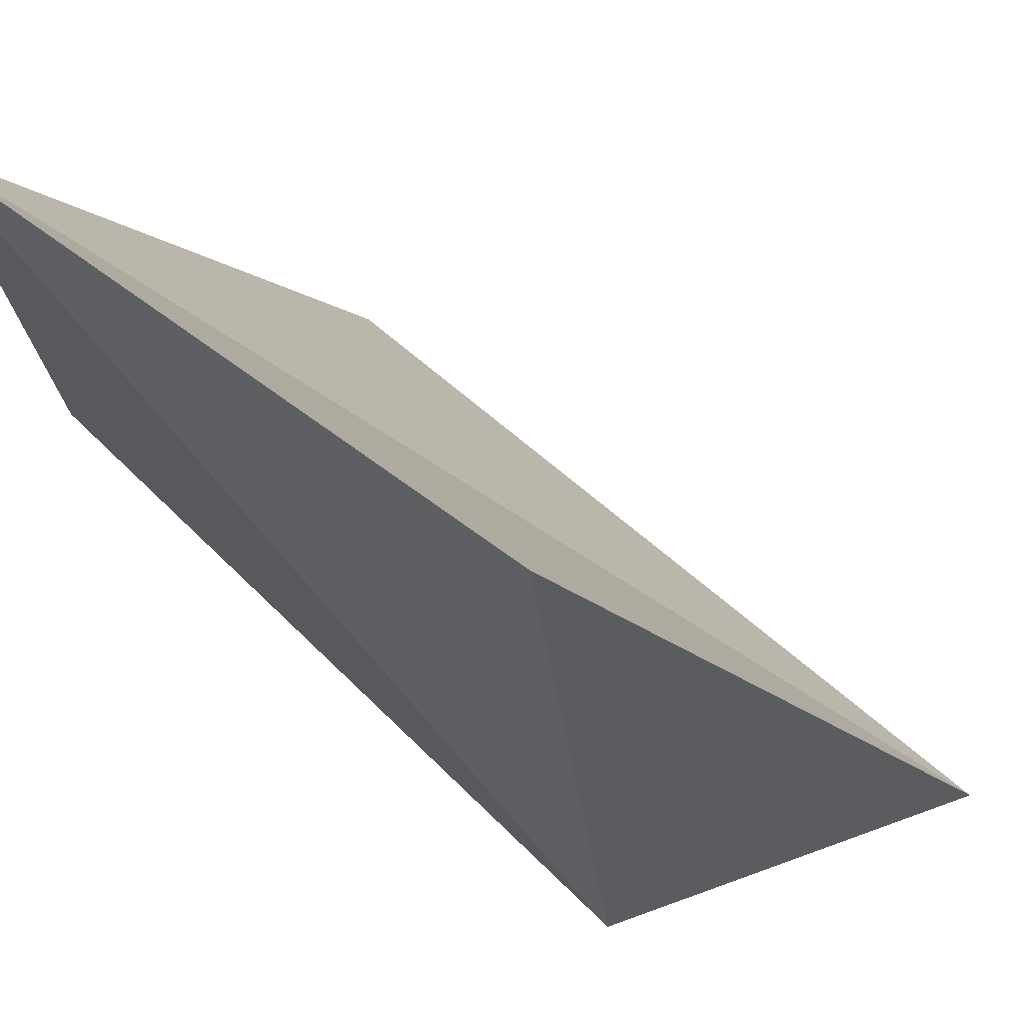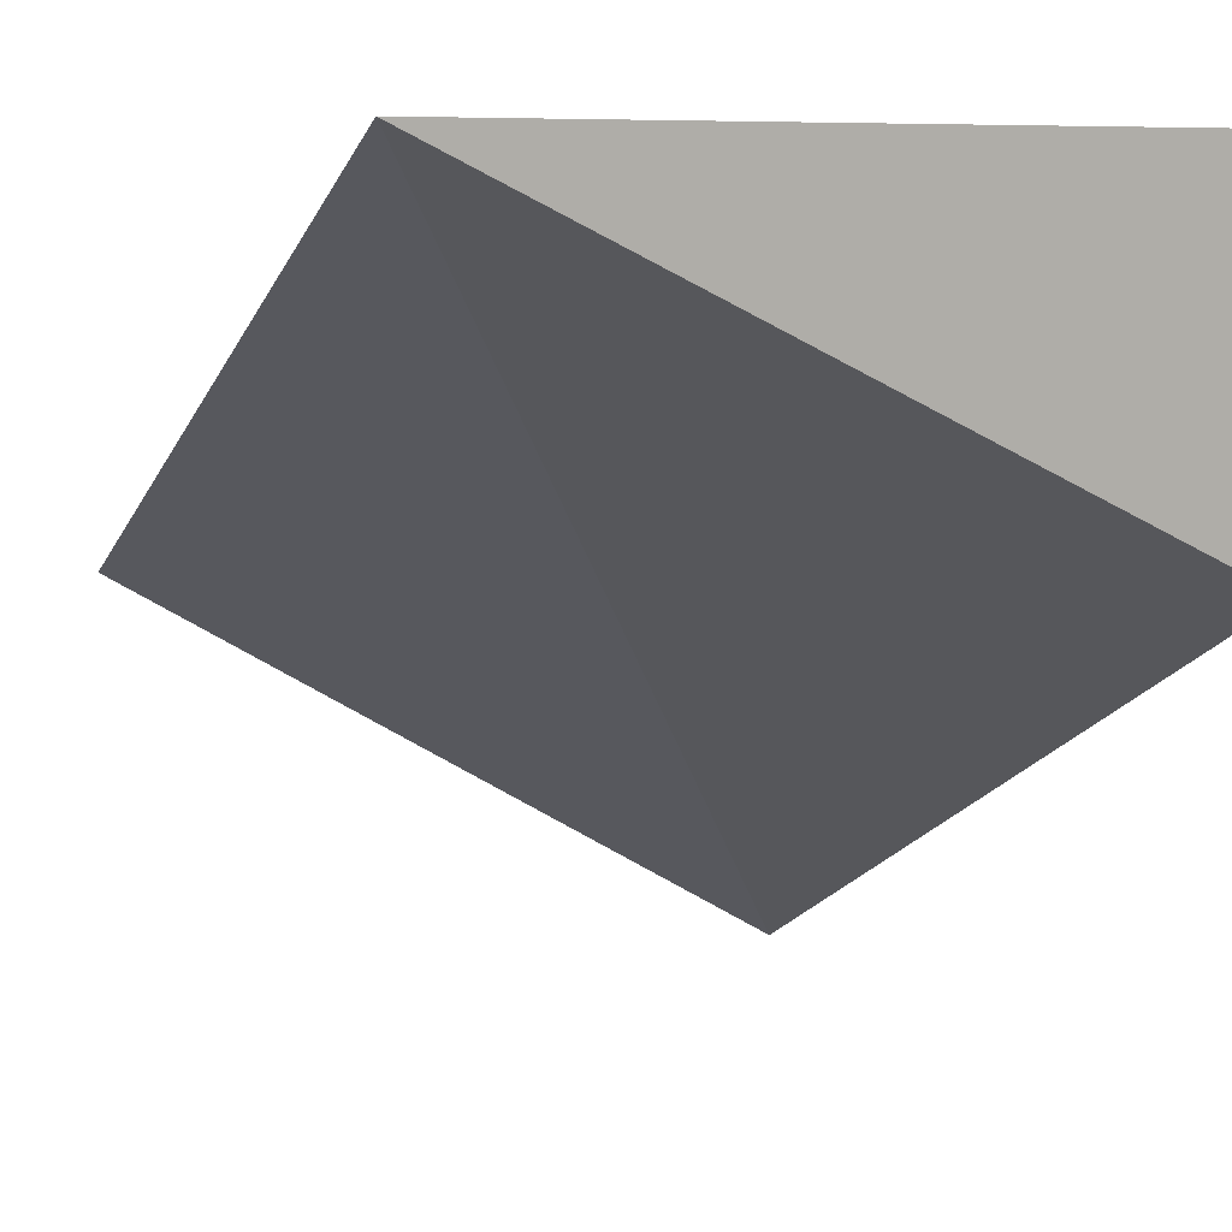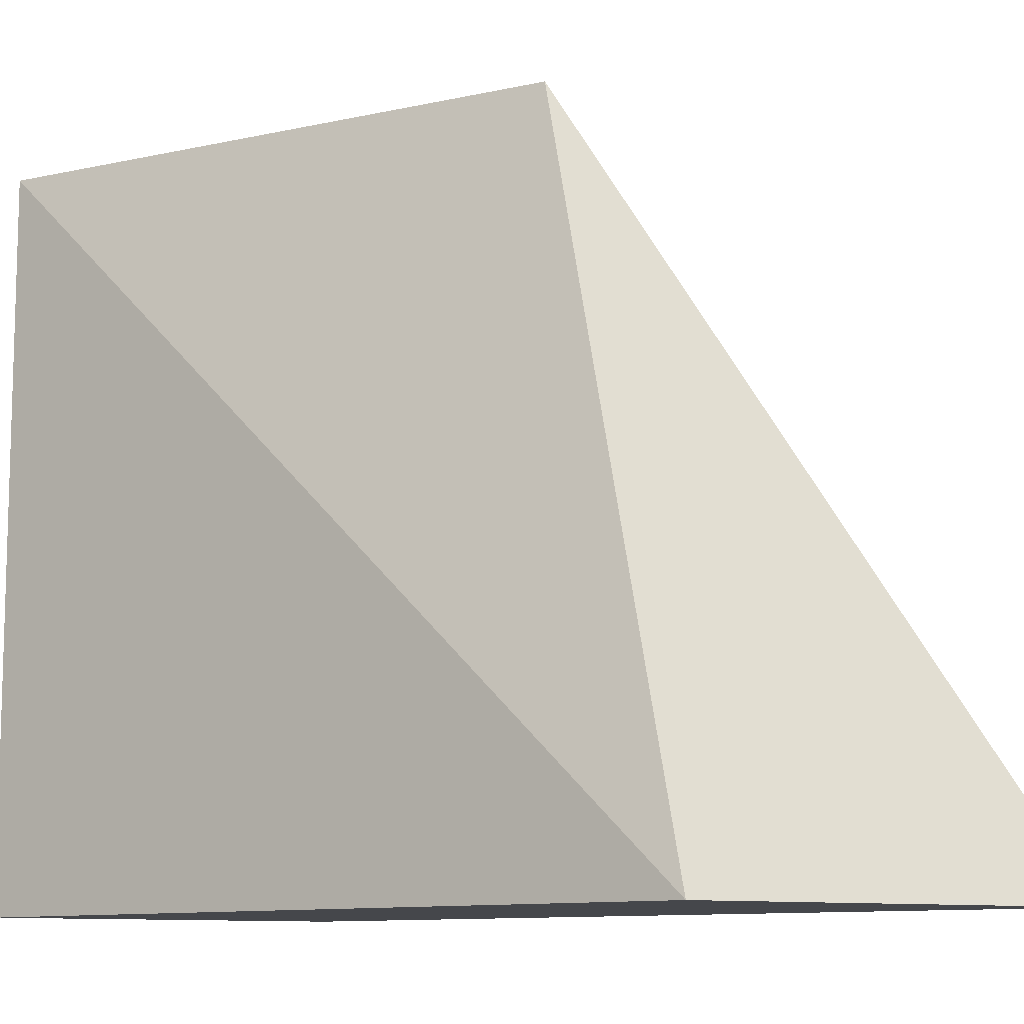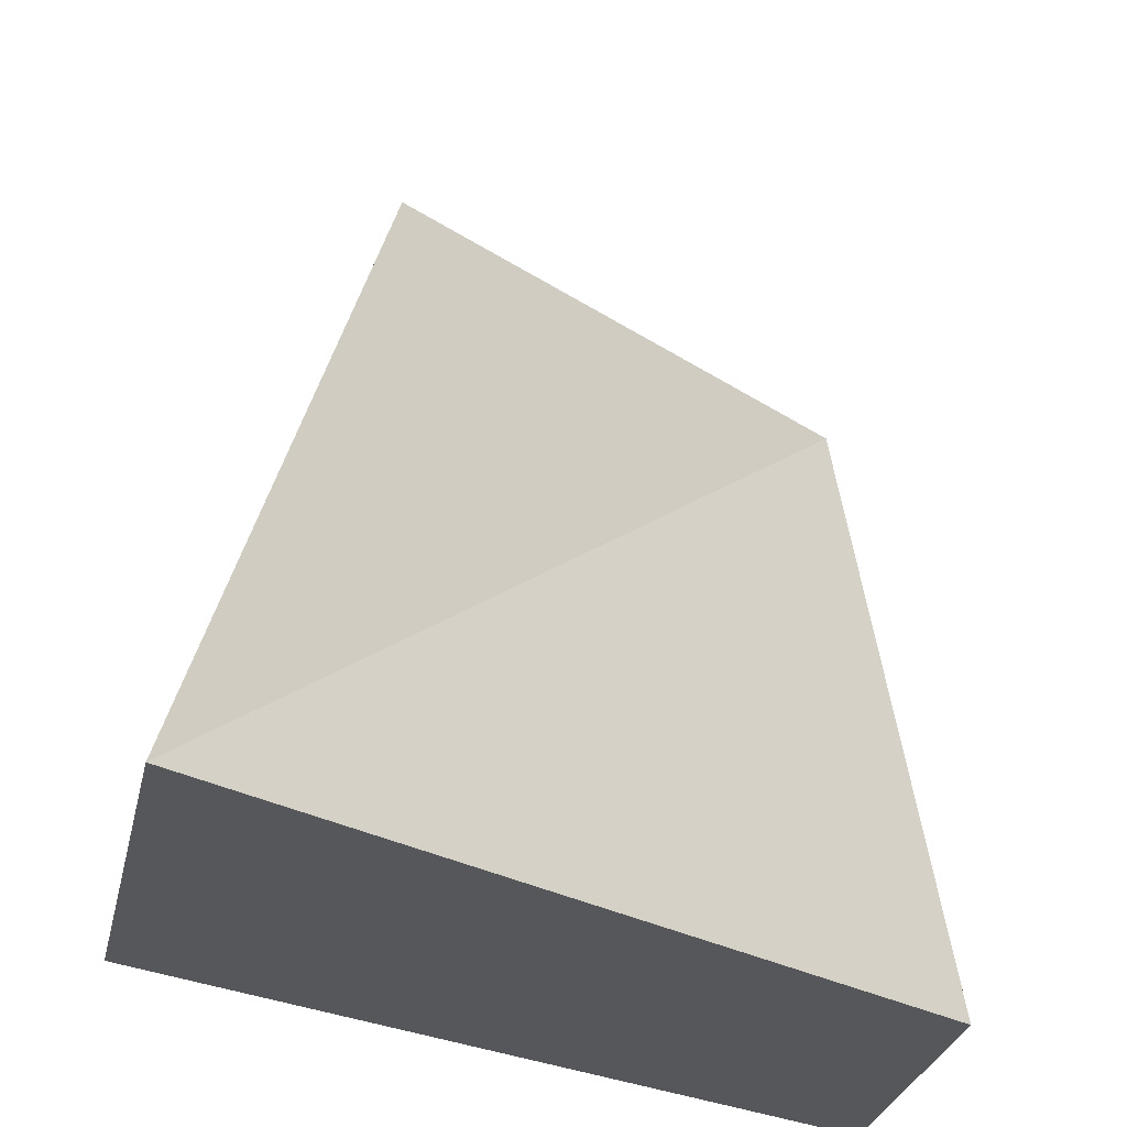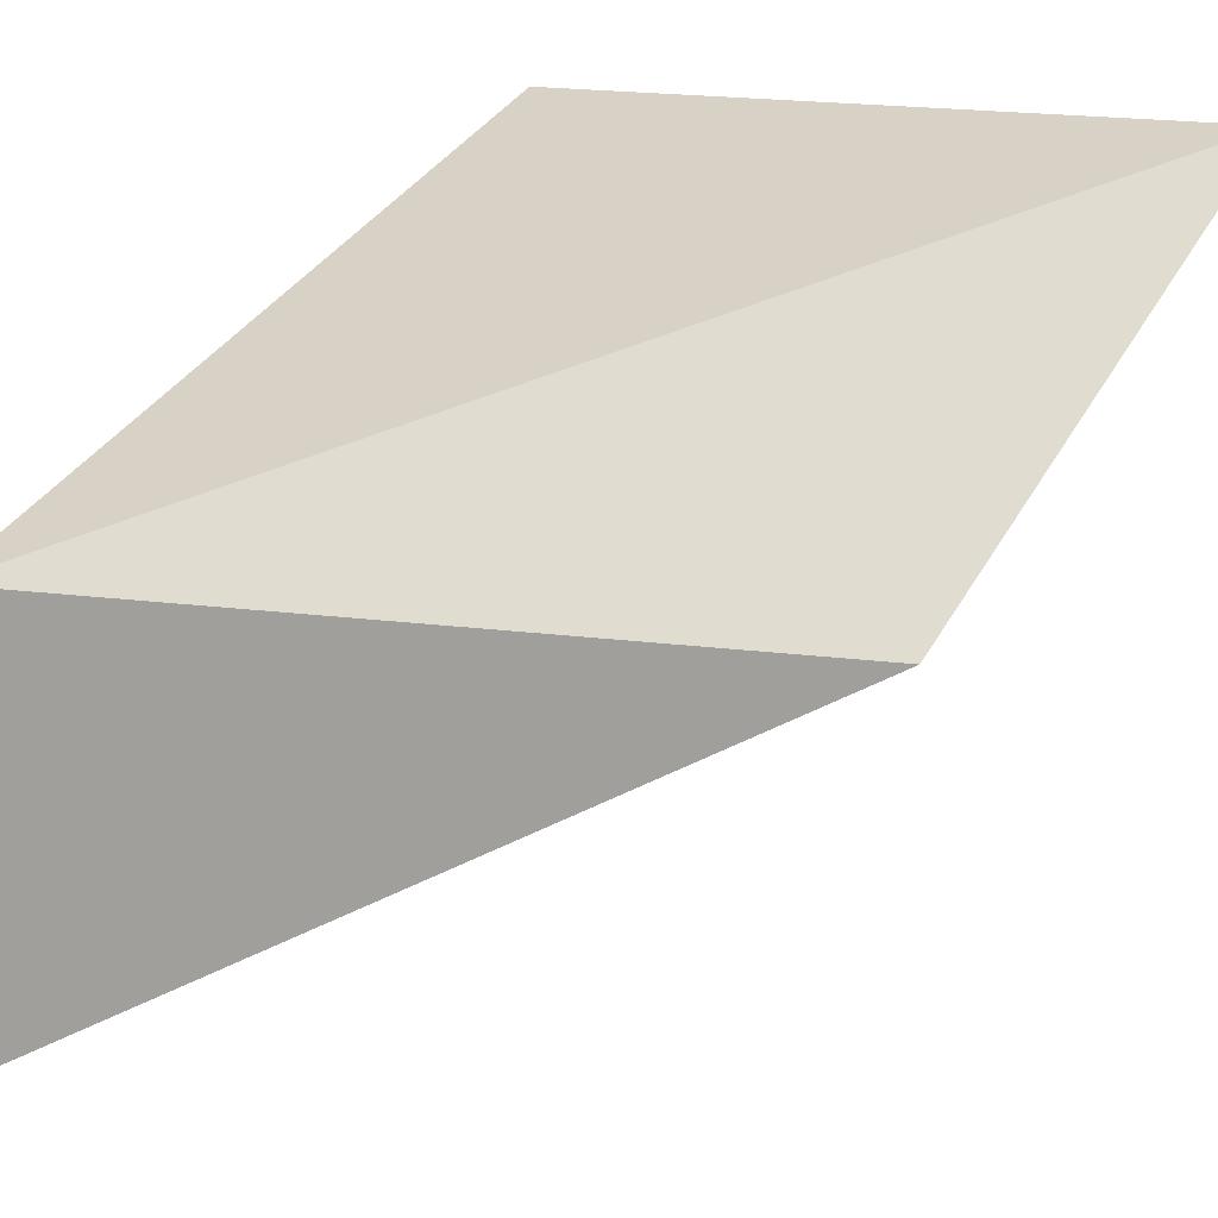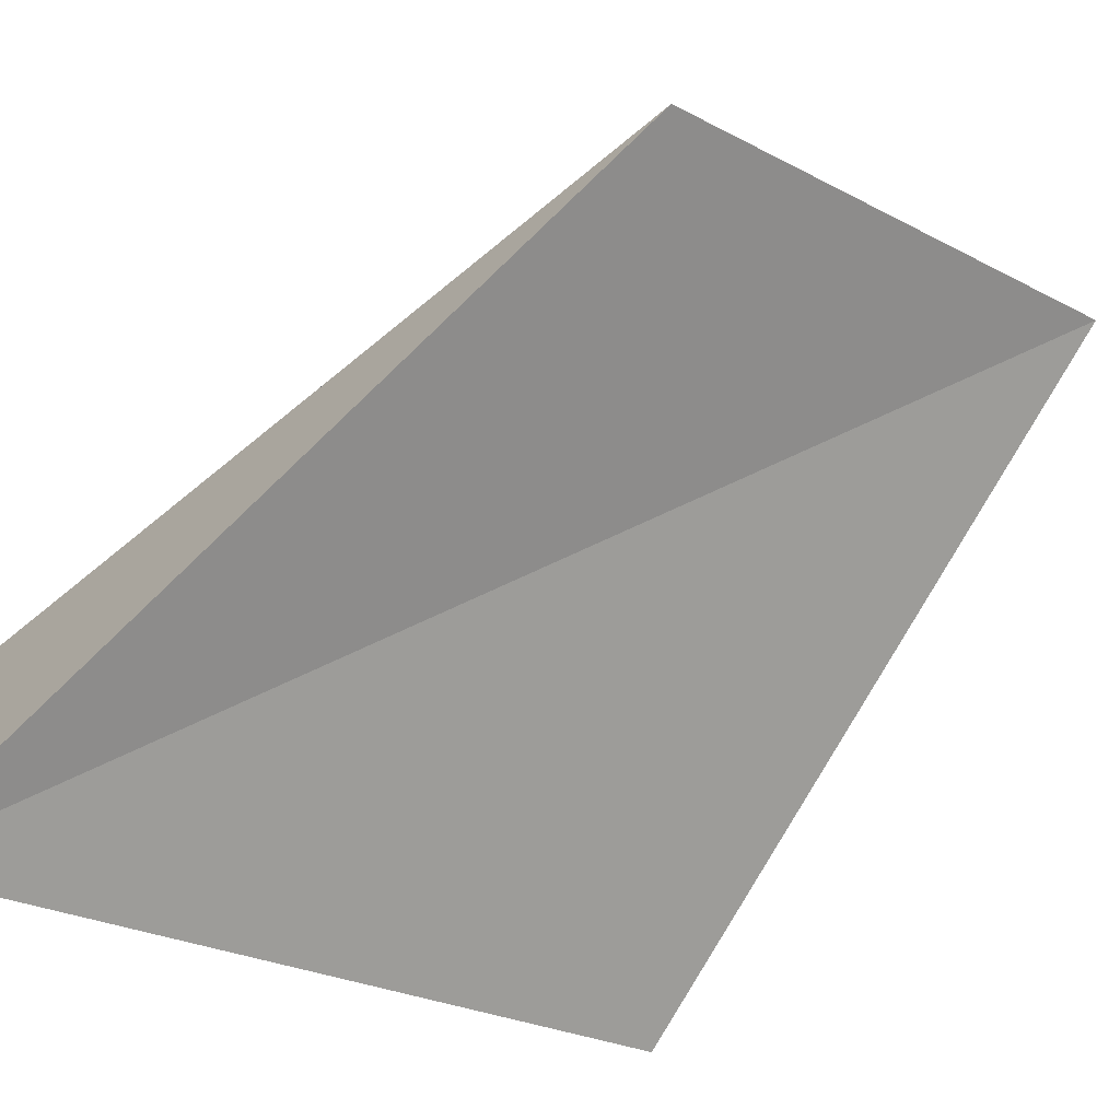
<metadata>
{"format":"obj","ext":"obj","renderer":"f3d","projection":"perspective","resolution":1024,"background":"white","views":[{"elev":75.1,"azim":-111.5,"up":"+Z"},{"elev":7.4,"azim":61.1,"up":"+Y"},{"elev":-10.3,"azim":-117.8,"up":"+Z"},{"elev":-26.7,"azim":-13.5,"up":"+Z"},{"elev":13.3,"azim":-53.0,"up":"+Y"},{"elev":-68.1,"azim":-34.1,"up":"+Y"}]}
</metadata>
<code>
v 1 1 0
v 0.9773 0.541 0
v 0.3099 0.5548 1
v 0.01629 0.5466 0
v 1 1 1
v 0 0 2.412e-16
f 2 5 6
f 2 1 5
f 1 4 5
f 3 4 6
f 5 3 6
f 4 3 5
f 4 1 6
f 1 2 6

</code>
